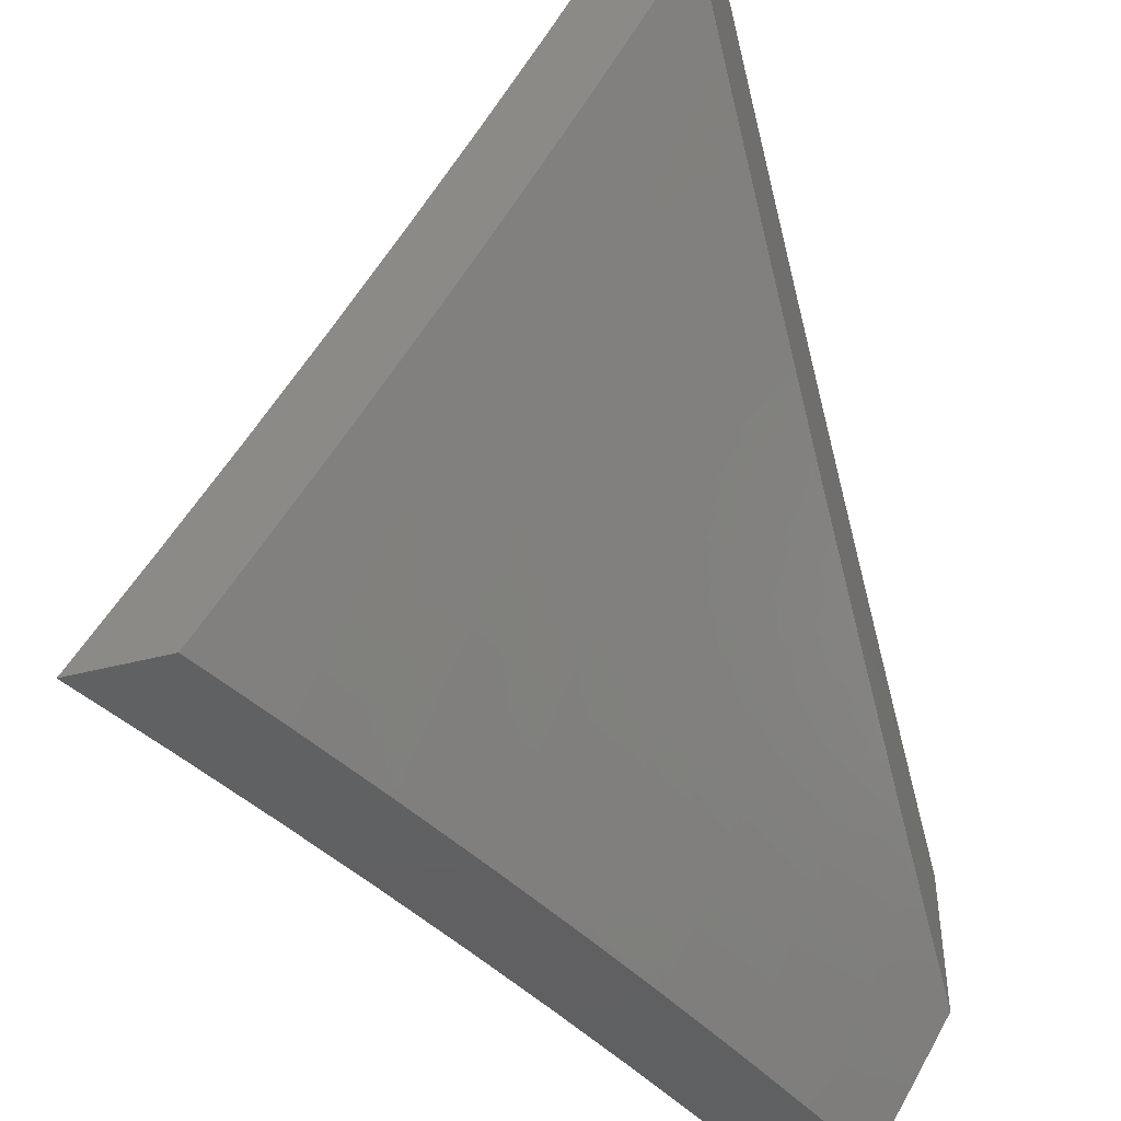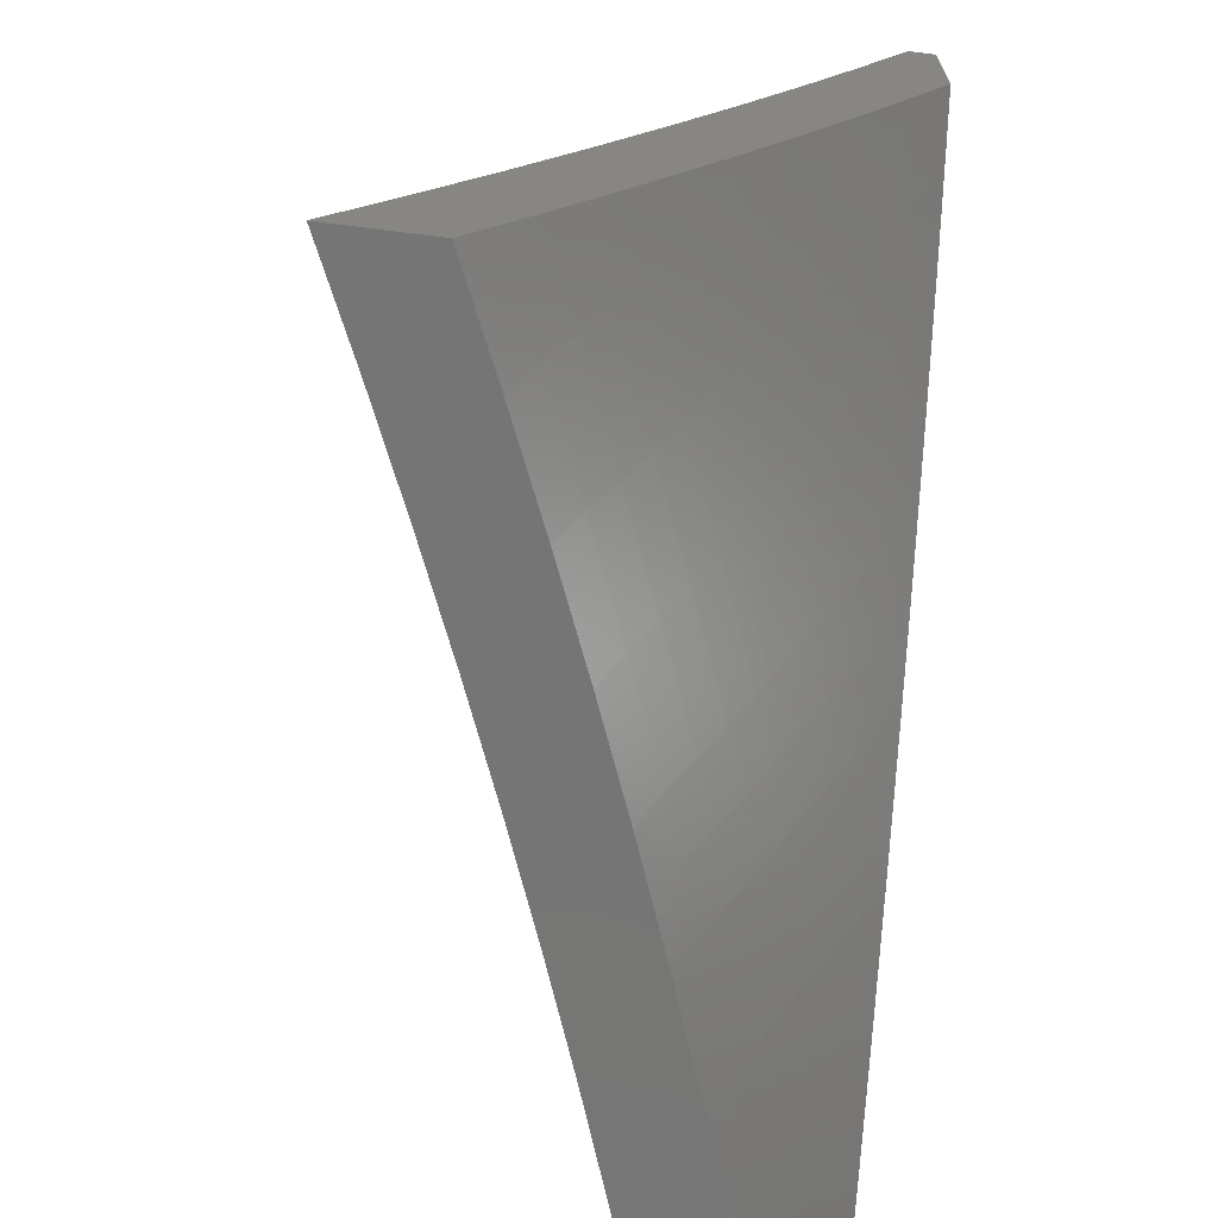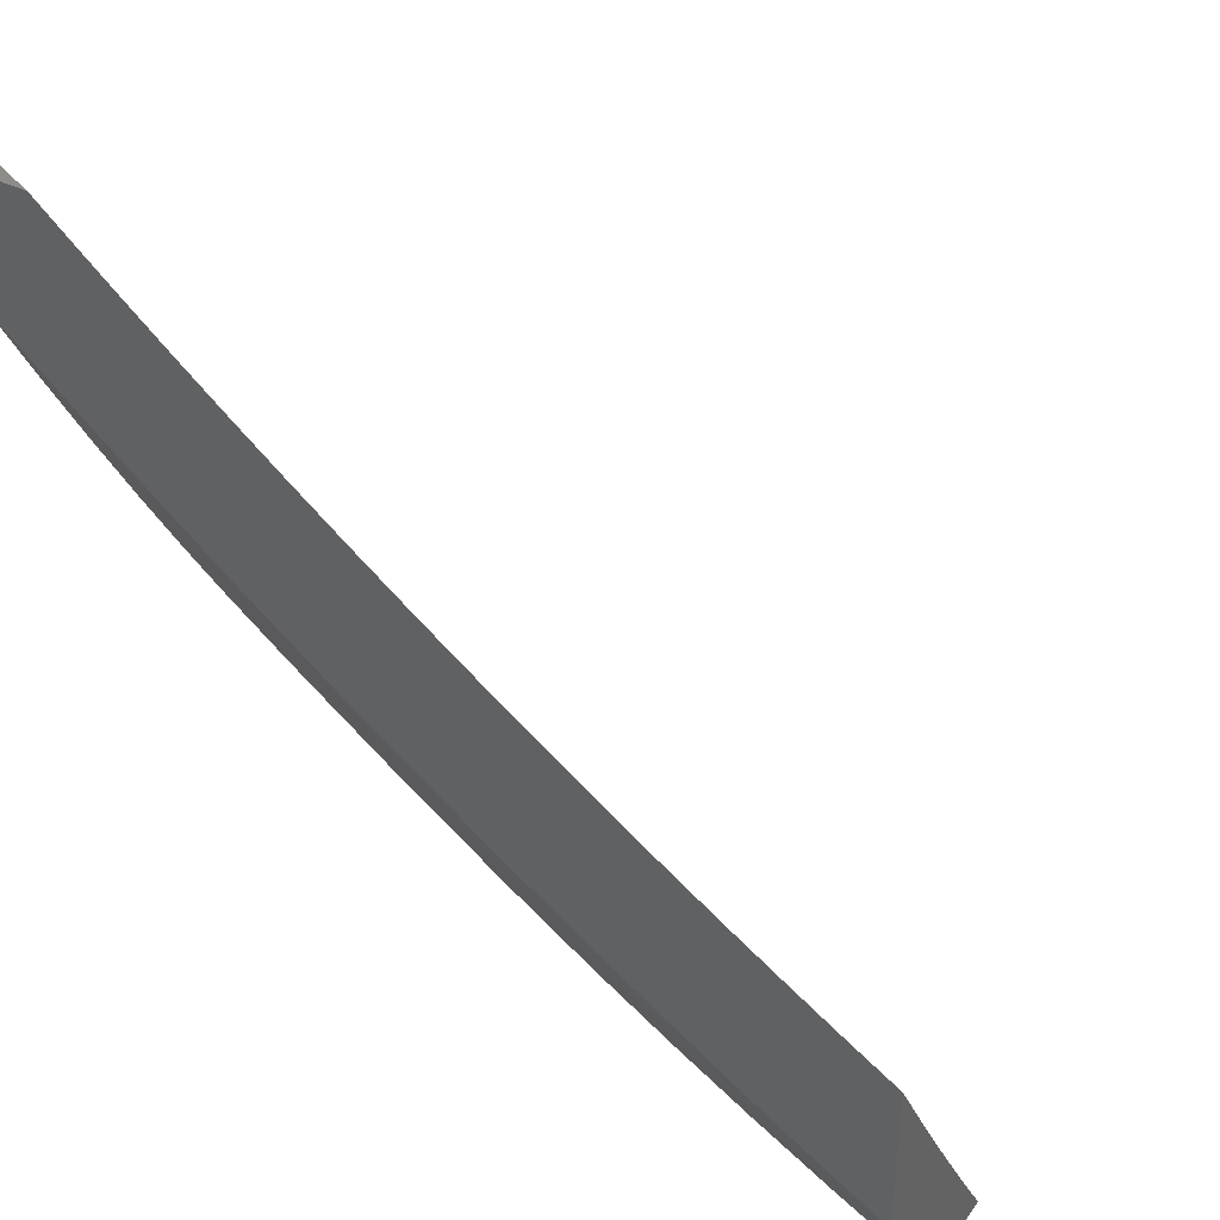
<metadata>
{"format":"stl","ext":"stl","renderer":"f3d","projection":"perspective","resolution":1024,"background":"white","views":[{"elev":-42.9,"azim":-72.8,"up":"+Z"},{"elev":-67.7,"azim":-97.2,"up":"+Z"},{"elev":38.2,"azim":32.1,"up":"+Z"}]}
</metadata>
<code>
# stl→obj: 309 verts, 614 faces
v -4 -8.945 -5
v -4 -8.945 -5.15
v -3.926 -8.945 -5
v -3.871 -8.945 -5.045
v -3.942 -8.945 -5.198
v -3.817 -8.945 -5.089
v -3.761 -8.945 -5.133
v -3.882 -8.945 -5.245
v -3.705 -8.945 -5.176
v -3.823 -8.945 -5.291
v -3.649 -8.945 -5.218
v -3.763 -8.945 -5.337
v -3.592 -8.945 -5.26
v -3.702 -8.945 -5.382
v -3.535 -8.945 -5.301
v -3.641 -8.945 -5.426
v -3.477 -8.945 -5.342
v -3.579 -8.945 -5.47
v -3.419 -8.945 -5.381
v -3.517 -8.945 -5.513
v -3.361 -8.945 -5.421
v -3.454 -8.945 -5.555
v -3.302 -8.945 -5.459
v -3.391 -8.945 -5.596
v -3.242 -8.945 -5.497
v -3.327 -8.945 -5.637
v -3.182 -8.945 -5.534
v -3.262 -8.945 -5.677
v -3.122 -8.945 -5.57
v -3.197 -8.945 -5.716
v -3.061 -8.945 -5.606
v -3.132 -8.945 -5.754
v -3 -8.945 -5.641
v -3.066 -8.945 -5.792
v -3 -8.945 -5.828
v -4 -8.848 -5.128
v -4 -8.914 -5
v -3.935 -8.909 -5.064
v -3.923 -8.881 -5.127
v -3.91 -8.854 -5.19
v -4 -8.781 -5.256
v -3.898 -8.825 -5.254
v -3.885 -8.797 -5.317
v -3.747 -8.854 -5.317
v -3.735 -8.825 -5.38
v -3.596 -8.879 -5.38
v -3.584 -8.85 -5.442
v -3.447 -8.902 -5.442
v -3.441 -8.886 -5.474
v -3.304 -8.936 -5.474
v -3.298 -8.921 -5.505
v -3.292 -8.905 -5.536
v -3.287 -8.89 -5.568
v -3.429 -8.856 -5.536
v -3.423 -8.841 -5.568
v -3.566 -8.804 -5.536
v -3.56 -8.789 -5.568
v -3.703 -8.75 -5.536
v -3.697 -8.735 -5.568
v -3.84 -8.694 -5.536
v -3.833 -8.678 -5.568
v -3.976 -8.635 -5.536
v -3.969 -8.62 -5.568
v -4 -8.641 -5.508
v -4 -8.568 -5.632
v -3.962 -8.605 -5.599
v -3.955 -8.59 -5.63
v -3.82 -8.648 -5.63
v -3.813 -8.633 -5.661
v -3.677 -8.689 -5.661
v -3.671 -8.673 -5.692
v -3.535 -8.727 -5.692
v -3.528 -8.711 -5.723
v -3.393 -8.762 -5.723
v -3.387 -8.746 -5.754
v -3.252 -8.795 -5.754
v -3.246 -8.779 -5.785
v -3.11 -8.826 -5.785
v -3.105 -8.81 -5.816
v -3 -8.841 -5.822
v -3.099 -8.793 -5.847
v -3 -8.787 -5.911
v -3.093 -8.777 -5.877
v -3.087 -8.76 -5.908
v -3.228 -8.73 -5.877
v -3.222 -8.714 -5.908
v -3.362 -8.682 -5.877
v -3.356 -8.665 -5.908
v -3.496 -8.631 -5.877
v -3.489 -8.615 -5.908
v -3.63 -8.578 -5.877
v -3.623 -8.562 -5.908
v -3.764 -8.523 -5.877
v -3.757 -8.506 -5.908
v -3.898 -8.465 -5.877
v -3.89 -8.449 -5.908
v -4 -8.419 -5.878
v -3.883 -8.433 -5.939
v -3.876 -8.417 -5.969
v -3.743 -8.474 -5.969
v -3.754 -8.45 -6
v -3.63 -8.501 -6
v -3.61 -8.529 -5.969
v -3.506 -8.551 -6
v -3.476 -8.582 -5.969
v -3.38 -8.599 -6
v -3.343 -8.632 -5.969
v -3.254 -8.646 -6
v -3.209 -8.681 -5.969
v -3.127 -8.69 -6
v -3.076 -8.727 -5.969
v -3 -8.733 -6
v -3.081 -8.743 -5.939
v -3.783 -8.939 -5.127
v -3.771 -8.911 -5.19
v -3.62 -8.938 -5.254
v -3.759 -8.883 -5.254
v -3.608 -8.909 -5.317
v -3.459 -8.931 -5.38
v -3.15 -8.937 -5.568
v -3.144 -8.922 -5.599
v -3.139 -8.906 -5.63
v -3.133 -8.89 -5.661
v -3 -8.893 -5.732
v -3.128 -8.874 -5.692
v -3.122 -8.858 -5.723
v -3.264 -8.827 -5.692
v -3.258 -8.811 -5.723
v -3.399 -8.778 -5.692
v -3.116 -8.842 -5.754
v -3.877 -8.396 -6
v -4 -8.341 -6
v -3.905 -8.481 -5.847
v -4 -8.494 -5.756
v -3.912 -8.497 -5.816
v -3.92 -8.512 -5.785
v -3.778 -8.554 -5.816
v -3.785 -8.57 -5.785
v -3.644 -8.61 -5.816
v -3.651 -8.626 -5.785
v -3.509 -8.663 -5.816
v -3.515 -8.679 -5.785
v -3.375 -8.714 -5.816
v -3.381 -8.73 -5.785
v -3.24 -8.763 -5.816
v -3.941 -8.559 -5.692
v -3.934 -8.544 -5.723
v -3.927 -8.528 -5.754
v -3.792 -8.586 -5.754
v -4 -8.711 -5.382
v -3.996 -8.679 -5.442
v -3.99 -8.665 -5.474
v -3.983 -8.65 -5.505
v -3.846 -8.709 -5.505
v -3.873 -8.768 -5.38
v -3.86 -8.738 -5.442
v -3.722 -8.795 -5.442
v -3.716 -8.78 -5.474
v -3.578 -8.835 -5.474
v -3.572 -8.819 -5.505
v -3.435 -8.871 -5.505
v -3.853 -8.723 -5.474
v -3.71 -8.765 -5.505
v -3.826 -8.663 -5.599
v -3.69 -8.72 -5.599
v -3.554 -8.774 -5.599
v -3.417 -8.825 -5.599
v -3.281 -8.874 -5.599
v -3.684 -8.704 -5.63
v -3.541 -8.743 -5.661
v -3.806 -8.617 -5.692
v -3.948 -8.574 -5.661
v -3.799 -8.602 -5.723
v -3.664 -8.657 -5.723
v -3.657 -8.642 -5.754
v -3.771 -8.539 -5.847
v -3.637 -8.594 -5.847
v -3.502 -8.647 -5.847
v -3.368 -8.698 -5.847
v -3.234 -8.747 -5.847
v -3.75 -8.49 -5.939
v -3.617 -8.545 -5.939
v -3.483 -8.598 -5.939
v -3.349 -8.649 -5.939
v -3.215 -8.697 -5.939
v -3.547 -8.758 -5.63
v -3.411 -8.81 -5.63
v -3.275 -8.859 -5.63
v -3.522 -8.695 -5.754
v -3.405 -8.794 -5.661
v -3.269 -8.843 -5.661
v -3.127 -8.8 -6
v -3 -8.842 -6
v -3.114 -8.836 -5.948
v -3 -8.894 -5.914
v -3.124 -8.865 -5.895
v -3.134 -8.892 -5.843
v -3.144 -8.92 -5.79
v -3.148 -8.934 -5.764
v -3.285 -8.887 -5.764
v -3.29 -8.9 -5.738
v -3.422 -8.837 -5.764
v -3.427 -8.851 -5.738
v -3.49 -8.812 -5.764
v -3.495 -8.825 -5.738
v -3.558 -8.786 -5.764
v -3.563 -8.799 -5.738
v -3.683 -8.736 -5.764
v -3.689 -8.749 -5.738
v -3.808 -8.685 -5.764
v -3.814 -8.698 -5.738
v -3.933 -8.632 -5.764
v -3.939 -8.645 -5.738
v -4 -8.585 -5.792
v -4 -8.648 -5.687
v -3.945 -8.658 -5.711
v -3.951 -8.671 -5.685
v -3.825 -8.724 -5.685
v -3.831 -8.737 -5.658
v -3.706 -8.789 -5.658
v -3.711 -8.802 -5.632
v -3.585 -8.852 -5.632
v -3.59 -8.865 -5.605
v -3.521 -8.891 -5.605
v -3.526 -8.904 -5.579
v -3.458 -8.93 -5.579
v -3.453 -8.917 -5.605
v -3.447 -8.904 -5.632
v -3.442 -8.891 -5.658
v -3.511 -8.865 -5.658
v -3.506 -8.852 -5.685
v -3.574 -8.826 -5.685
v -3.569 -8.812 -5.711
v -3.694 -8.763 -5.711
v -3.295 -8.914 -5.711
v -3.432 -8.864 -5.711
v -3.5 -8.838 -5.711
v -3.305 -8.94 -5.658
v -3.3 -8.927 -5.685
v -3.537 -8.93 -5.526
v -3.595 -8.878 -5.579
v -3.606 -8.904 -5.526
v -3.722 -8.828 -5.579
v -3.733 -8.854 -5.526
v -3.848 -8.776 -5.579
v -3.859 -8.802 -5.526
v -3.974 -8.722 -5.579
v -3.986 -8.748 -5.526
v -4 -8.71 -5.581
v -4 -8.771 -5.474
v -3.997 -8.773 -5.472
v -4 -8.83 -5.367
v -3.881 -8.852 -5.419
v -3.892 -8.877 -5.365
v -3.765 -8.929 -5.365
v -3.754 -8.904 -5.419
v -3.743 -8.879 -5.472
v -3.87 -8.827 -5.472
v -3.616 -8.929 -5.472
v -3.903 -8.901 -5.312
v -3.914 -8.925 -5.258
v -4 -8.888 -5.259
v -3.963 -8.697 -5.632
v -3.968 -8.709 -5.605
v -4 -8.521 -5.896
v -3.915 -8.592 -5.843
v -3.927 -8.618 -5.79
v -4 -8.456 -6
v -3.89 -8.538 -5.948
v -3.902 -8.565 -5.895
v -3.79 -8.645 -5.843
v -3.802 -8.672 -5.79
v -3.678 -8.723 -5.79
v -3.877 -8.51 -6
v -3.766 -8.59 -5.948
v -3.778 -8.618 -5.895
v -3.655 -8.668 -5.895
v -3.666 -8.696 -5.843
v -3.541 -8.745 -5.843
v -3.552 -8.772 -5.79
v -3.484 -8.798 -5.79
v -3.754 -8.563 -6
v -3.643 -8.641 -5.948
v -3.53 -8.718 -5.895
v -3.474 -8.771 -5.843
v -3.416 -8.824 -5.79
v -3.63 -8.614 -6
v -3.519 -8.69 -5.948
v -3.463 -8.743 -5.895
v -3.406 -8.796 -5.843
v -3.28 -8.873 -5.79
v -3.505 -8.663 -6
v -3.452 -8.716 -5.948
v -3.395 -8.769 -5.895
v -3.27 -8.845 -5.843
v -3.38 -8.71 -6
v -3.384 -8.741 -5.948
v -3.26 -8.818 -5.895
v -3.254 -8.756 -6
v -3.249 -8.79 -5.948
v -3.437 -8.877 -5.685
v -3.516 -8.878 -5.632
v -3.579 -8.839 -5.658
v -3.717 -8.815 -5.605
v -3.842 -8.763 -5.605
v -3.7 -8.776 -5.685
v -3.837 -8.75 -5.632
v -3.957 -8.684 -5.658
v -3.819 -8.711 -5.711
f 1 2 3
f 3 2 4
f 4 2 5
f 4 5 6
f 6 5 7
f 7 5 8
f 7 8 9
f 9 8 10
f 9 10 11
f 11 10 12
f 11 12 13
f 13 12 14
f 13 14 15
f 15 14 16
f 15 16 17
f 17 16 18
f 17 18 19
f 19 18 20
f 19 20 21
f 21 20 22
f 21 22 23
f 23 22 24
f 23 24 25
f 25 24 26
f 25 26 27
f 27 26 28
f 27 28 29
f 29 28 30
f 29 30 31
f 31 30 32
f 31 32 33
f 33 32 34
f 33 34 35
f 36 37 38
f 38 37 3
f 38 3 4
f 4 6 38
f 38 6 39
f 38 39 36
f 36 39 40
f 36 40 41
f 41 40 42
f 41 42 43
f 43 42 44
f 43 44 45
f 45 44 46
f 45 46 47
f 47 46 48
f 47 48 49
f 49 48 23
f 49 23 50
f 50 23 25
f 50 25 51
f 51 25 27
f 51 27 52
f 52 27 53
f 52 53 54
f 54 53 55
f 54 55 56
f 56 55 57
f 56 57 58
f 58 57 59
f 58 59 60
f 60 59 61
f 60 61 62
f 62 61 63
f 62 63 64
f 64 63 65
f 65 63 66
f 65 66 67
f 67 66 68
f 67 68 69
f 69 68 70
f 69 70 71
f 71 70 72
f 71 72 73
f 73 72 74
f 73 74 75
f 75 74 76
f 75 76 77
f 77 76 78
f 77 78 79
f 79 78 80
f 79 80 81
f 81 80 82
f 81 82 83
f 83 82 84
f 83 84 85
f 85 84 86
f 85 86 87
f 87 86 88
f 87 88 89
f 89 88 90
f 89 90 91
f 91 90 92
f 91 92 93
f 93 92 94
f 93 94 95
f 95 94 96
f 95 96 97
f 97 96 98
f 97 98 99
f 99 98 100
f 99 100 101
f 101 100 102
f 102 100 103
f 102 103 104
f 104 103 105
f 104 105 106
f 106 105 107
f 106 107 108
f 108 107 109
f 108 109 110
f 110 109 111
f 110 111 112
f 112 111 113
f 112 113 82
f 82 113 84
f 39 6 114
f 114 6 7
f 114 7 115
f 115 7 9
f 115 9 11
f 13 116 11
f 11 116 117
f 11 117 115
f 115 117 40
f 115 40 39
f 116 13 118
f 118 13 15
f 118 15 17
f 19 119 17
f 17 119 46
f 17 46 118
f 118 46 44
f 118 44 117
f 117 44 42
f 117 42 40
f 119 19 48
f 48 19 21
f 48 21 23
f 53 27 120
f 120 27 29
f 120 29 121
f 121 29 31
f 121 31 122
f 122 31 33
f 122 33 123
f 123 33 124
f 123 124 125
f 125 124 126
f 125 126 127
f 127 126 128
f 127 128 129
f 129 128 74
f 129 74 72
f 126 124 130
f 130 124 80
f 130 80 78
f 101 131 99
f 99 131 132
f 99 132 97
f 95 97 133
f 133 97 134
f 133 134 135
f 135 134 136
f 135 136 137
f 137 136 138
f 137 138 139
f 139 138 140
f 139 140 141
f 141 140 142
f 141 142 143
f 143 142 144
f 143 144 145
f 145 144 77
f 145 77 79
f 65 146 134
f 134 146 147
f 134 147 148
f 148 147 149
f 148 149 138
f 138 149 140
f 150 151 64
f 64 151 152
f 64 152 153
f 153 152 154
f 153 154 60
f 60 154 58
f 41 43 150
f 150 43 155
f 150 155 156
f 156 155 157
f 156 157 158
f 158 157 159
f 158 159 160
f 160 159 161
f 160 161 54
f 54 161 52
f 114 115 39
f 151 150 156
f 157 155 45
f 45 155 43
f 152 151 162
f 162 151 156
f 162 156 158
f 152 162 154
f 154 162 163
f 154 163 58
f 58 163 56
f 163 162 158
f 153 60 62
f 66 63 164
f 164 63 61
f 164 61 165
f 165 61 59
f 165 59 166
f 166 59 57
f 166 57 167
f 167 57 55
f 167 55 168
f 168 55 53
f 168 53 121
f 121 53 120
f 66 164 68
f 68 164 169
f 68 169 70
f 70 169 170
f 70 170 72
f 72 170 129
f 169 164 165
f 69 171 172
f 172 171 146
f 172 146 65
f 147 146 173
f 173 146 171
f 173 171 174
f 174 171 71
f 174 71 73
f 171 69 71
f 147 173 149
f 149 173 175
f 149 175 140
f 140 175 142
f 175 173 174
f 148 138 136
f 133 135 176
f 176 135 137
f 176 137 177
f 177 137 139
f 177 139 178
f 178 139 141
f 178 141 179
f 179 141 143
f 179 143 180
f 180 143 145
f 180 145 81
f 81 145 79
f 95 133 93
f 93 133 176
f 93 176 91
f 91 176 177
f 91 177 89
f 89 177 178
f 89 178 87
f 87 178 179
f 87 179 85
f 85 179 180
f 85 180 83
f 83 180 81
f 98 96 181
f 181 96 94
f 181 94 182
f 182 94 92
f 182 92 183
f 183 92 90
f 183 90 184
f 184 90 88
f 184 88 185
f 185 88 86
f 185 86 113
f 113 86 84
f 103 100 181
f 181 100 98
f 103 181 182
f 134 148 136
f 65 67 172
f 172 67 69
f 64 153 62
f 116 118 117
f 159 157 47
f 47 157 45
f 56 163 160
f 160 163 158
f 169 165 186
f 186 165 166
f 186 166 187
f 187 166 167
f 187 167 188
f 188 167 168
f 188 168 122
f 122 168 121
f 175 174 189
f 189 174 73
f 189 73 75
f 105 103 182
f 105 182 183
f 119 48 46
f 161 159 49
f 49 159 47
f 54 56 160
f 169 186 170
f 170 186 190
f 170 190 129
f 129 190 127
f 190 186 187
f 144 142 189
f 189 142 175
f 144 189 75
f 107 105 183
f 107 183 184
f 50 51 49
f 49 51 161
f 51 52 161
f 190 187 191
f 191 187 188
f 191 188 123
f 123 188 122
f 76 74 128
f 77 144 75
f 109 107 184
f 109 184 185
f 125 127 191
f 191 127 190
f 125 191 123
f 126 130 128
f 128 130 76
f 130 78 76
f 111 109 185
f 111 185 113
f 192 193 194
f 194 193 195
f 194 195 196
f 196 195 35
f 196 35 197
f 197 35 34
f 197 34 198
f 198 34 32
f 198 32 199
f 199 32 30
f 199 30 200
f 200 30 201
f 200 201 202
f 202 201 203
f 202 203 204
f 204 203 205
f 204 205 206
f 206 205 207
f 206 207 208
f 208 207 209
f 208 209 210
f 210 209 211
f 210 211 212
f 212 211 213
f 212 213 214
f 214 213 215
f 215 213 216
f 215 216 217
f 217 216 218
f 217 218 219
f 219 218 220
f 219 220 221
f 221 220 222
f 221 222 223
f 223 222 224
f 223 224 225
f 225 224 226
f 225 226 22
f 22 226 227
f 22 227 24
f 24 227 228
f 24 228 229
f 229 228 230
f 229 230 231
f 231 230 232
f 231 232 233
f 233 232 234
f 233 234 209
f 209 234 211
f 30 28 201
f 201 28 235
f 201 235 203
f 203 235 236
f 203 236 205
f 205 236 237
f 205 237 207
f 207 237 233
f 207 233 209
f 26 238 28
f 28 238 239
f 28 239 235
f 235 239 236
f 238 26 229
f 229 26 24
f 22 20 225
f 225 20 240
f 225 240 241
f 241 240 242
f 241 242 243
f 243 242 244
f 243 244 245
f 245 244 246
f 245 246 247
f 247 246 248
f 247 248 249
f 249 248 250
f 250 248 251
f 250 251 252
f 252 251 253
f 252 253 254
f 254 253 255
f 254 255 10
f 10 255 12
f 12 255 14
f 14 255 256
f 14 256 257
f 257 256 258
f 257 258 246
f 246 258 248
f 20 18 240
f 240 18 242
f 242 18 259
f 259 18 16
f 259 16 257
f 257 16 14
f 254 10 260
f 260 10 8
f 260 8 261
f 261 8 5
f 261 5 262
f 262 5 2
f 261 262 260
f 260 262 252
f 260 252 254
f 215 263 249
f 249 263 264
f 249 264 247
f 247 264 245
f 265 266 214
f 214 266 267
f 214 267 212
f 212 267 210
f 268 269 265
f 265 269 270
f 265 270 266
f 266 270 271
f 266 271 272
f 272 271 273
f 272 273 208
f 208 273 206
f 268 274 269
f 269 274 275
f 269 275 276
f 276 275 277
f 276 277 278
f 278 277 279
f 278 279 280
f 280 279 281
f 280 281 204
f 204 281 202
f 274 282 275
f 275 282 283
f 275 283 277
f 277 283 284
f 277 284 279
f 279 284 285
f 279 285 281
f 281 285 286
f 281 286 202
f 202 286 200
f 282 287 283
f 283 287 288
f 283 288 284
f 284 288 289
f 284 289 285
f 285 289 290
f 285 290 286
f 286 290 291
f 286 291 200
f 200 291 199
f 287 292 288
f 288 292 293
f 288 293 289
f 289 293 294
f 289 294 290
f 290 294 295
f 290 295 291
f 291 295 198
f 291 198 199
f 292 296 293
f 293 296 297
f 293 297 294
f 294 297 298
f 294 298 295
f 295 298 197
f 295 197 198
f 296 299 297
f 297 299 300
f 297 300 298
f 298 300 196
f 298 196 197
f 299 192 300
f 300 192 194
f 300 194 196
f 239 238 301
f 301 238 229
f 301 229 231
f 226 224 227
f 227 224 302
f 227 302 228
f 228 302 230
f 237 236 301
f 301 236 239
f 237 301 231
f 223 225 241
f 224 222 302
f 302 222 303
f 302 303 230
f 230 303 232
f 233 237 231
f 280 204 206
f 244 242 259
f 223 241 304
f 304 241 243
f 304 243 305
f 305 243 245
f 305 245 264
f 222 220 303
f 303 220 306
f 303 306 232
f 232 306 234
f 278 280 273
f 273 280 206
f 258 256 253
f 253 256 255
f 246 244 257
f 257 244 259
f 223 304 221
f 221 304 307
f 221 307 219
f 219 307 308
f 219 308 217
f 217 308 215
f 307 304 305
f 220 218 306
f 306 218 309
f 306 309 234
f 234 309 211
f 272 208 210
f 276 278 271
f 271 278 273
f 248 258 251
f 251 258 253
f 264 263 305
f 305 263 307
f 213 211 309
f 213 309 216
f 216 309 218
f 266 272 267
f 267 272 210
f 269 276 270
f 270 276 271
f 215 308 263
f 263 308 307
f 112 82 193
f 193 82 80
f 193 80 195
f 195 80 35
f 35 80 124
f 35 124 33
f 132 131 268
f 268 131 274
f 274 131 101
f 274 101 282
f 282 101 102
f 282 102 287
f 287 102 104
f 287 104 292
f 292 104 106
f 292 106 296
f 296 106 108
f 296 108 299
f 299 108 110
f 299 110 192
f 192 110 112
f 192 112 193
f 3 37 1
f 1 37 2
f 2 37 36
f 2 36 262
f 262 36 41
f 262 41 252
f 252 41 150
f 252 150 250
f 250 150 249
f 249 150 64
f 249 64 215
f 215 64 65
f 215 65 214
f 214 65 134
f 214 134 265
f 265 134 97
f 265 97 268
f 268 97 132

</code>
